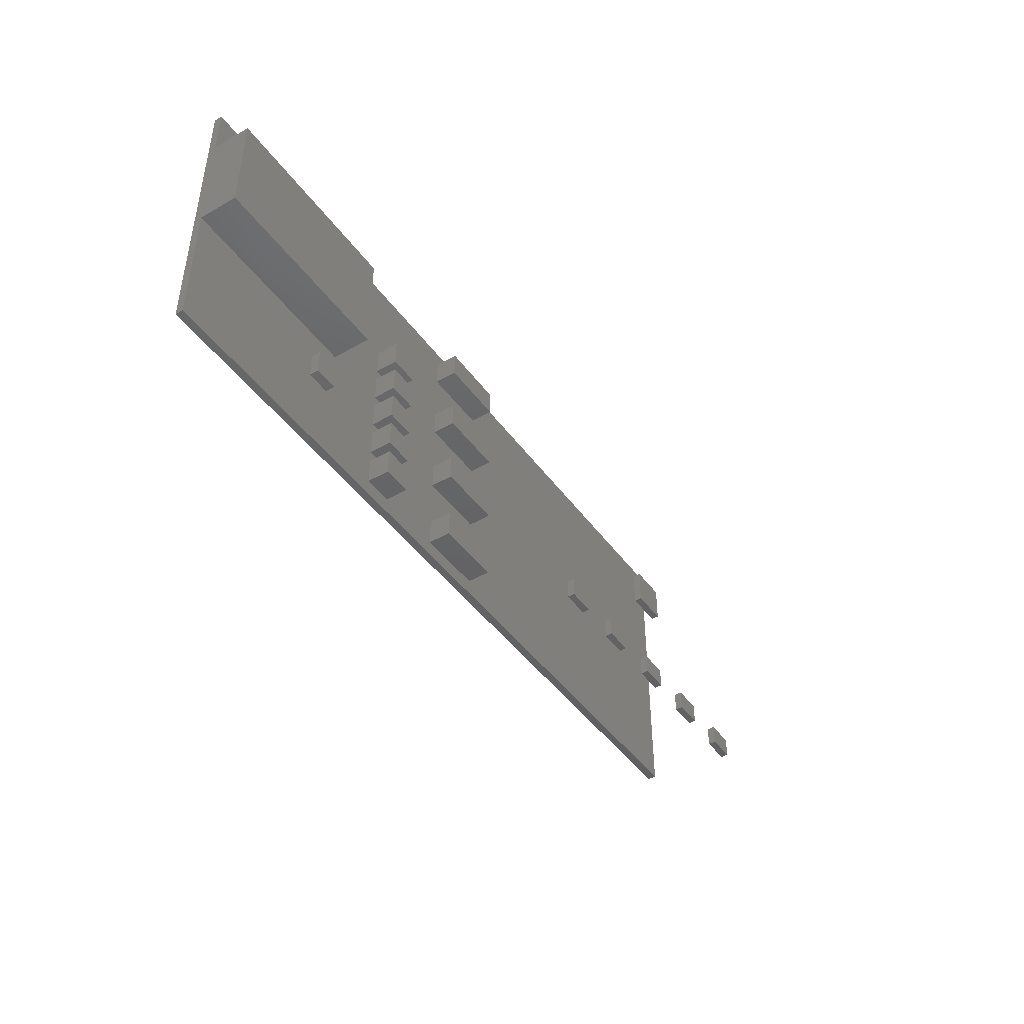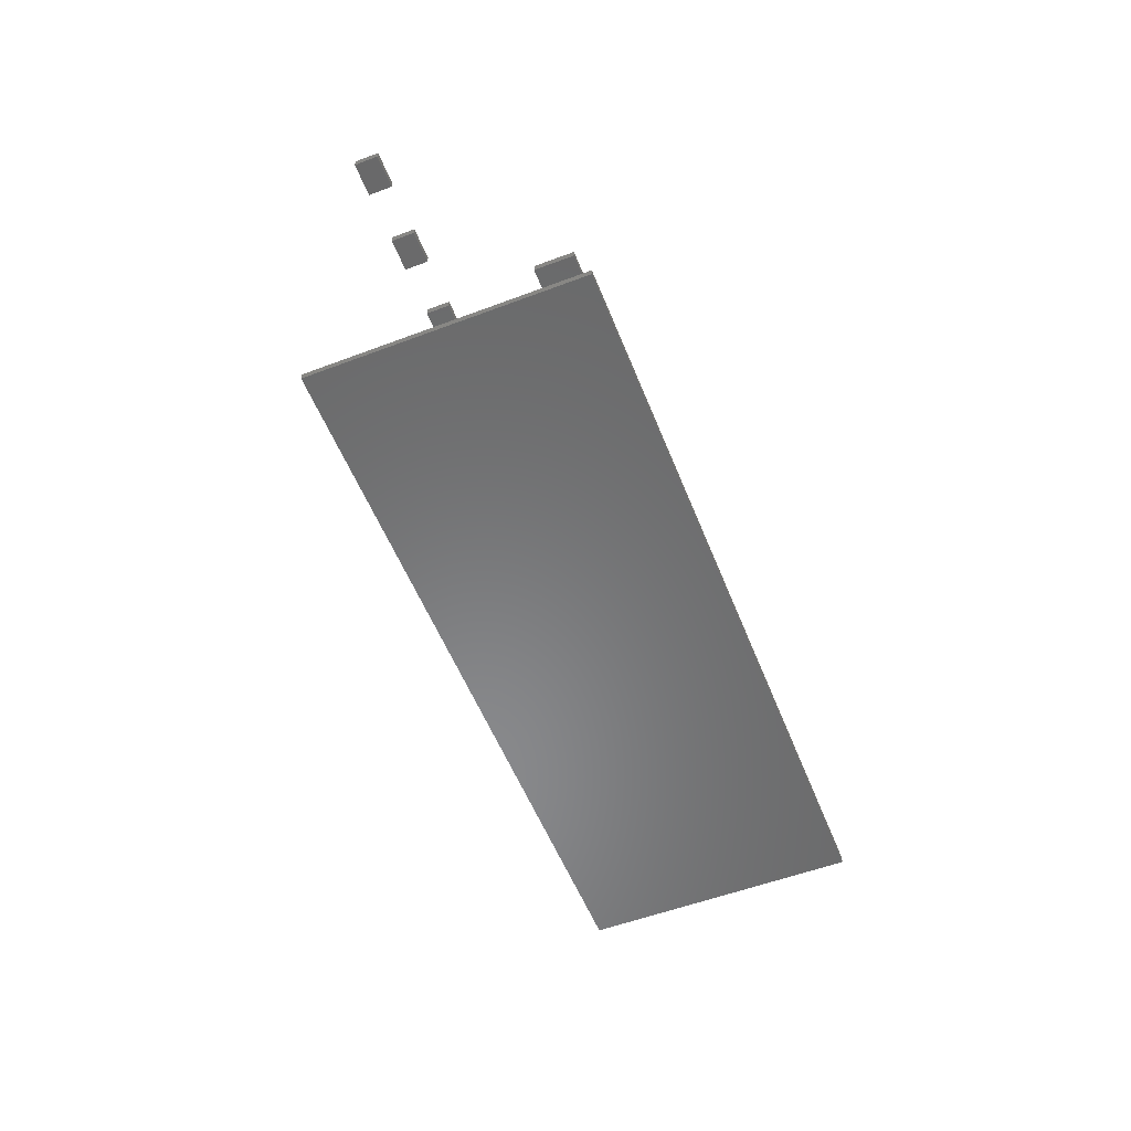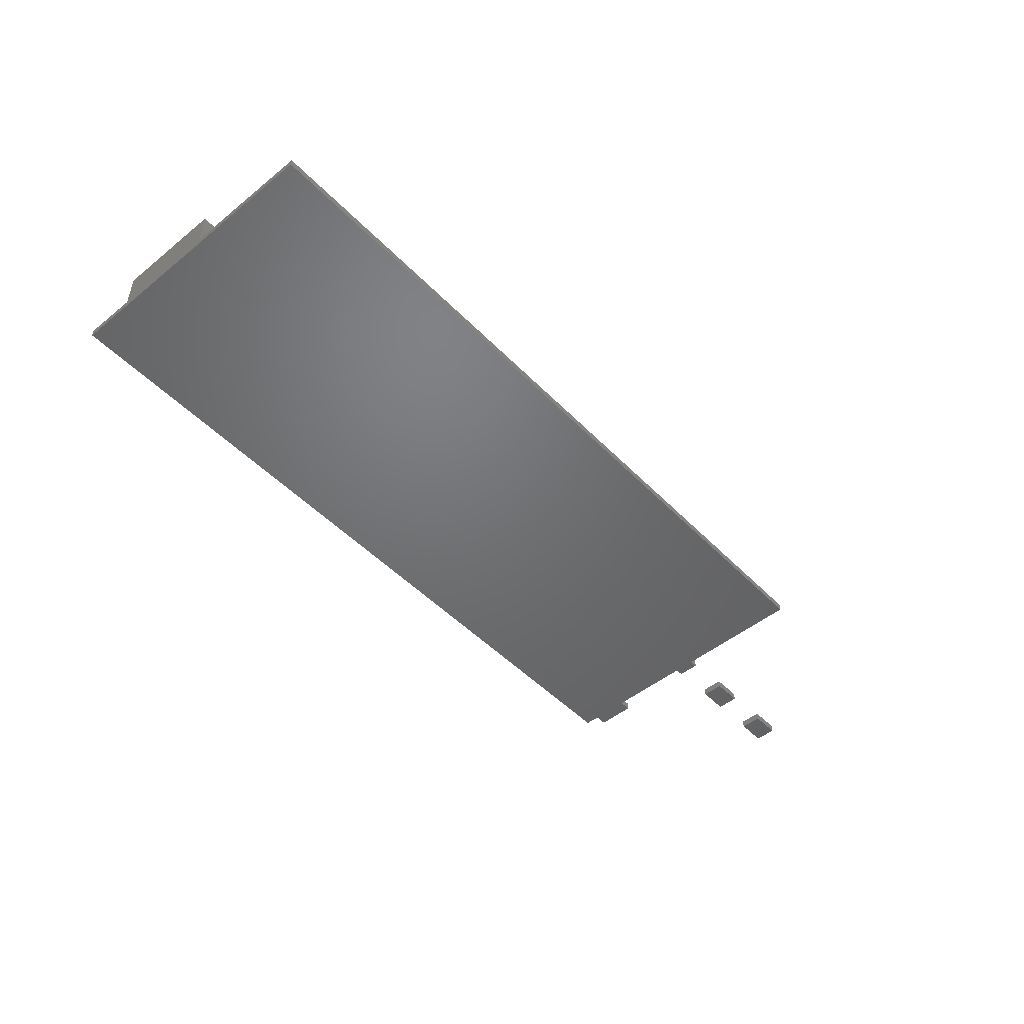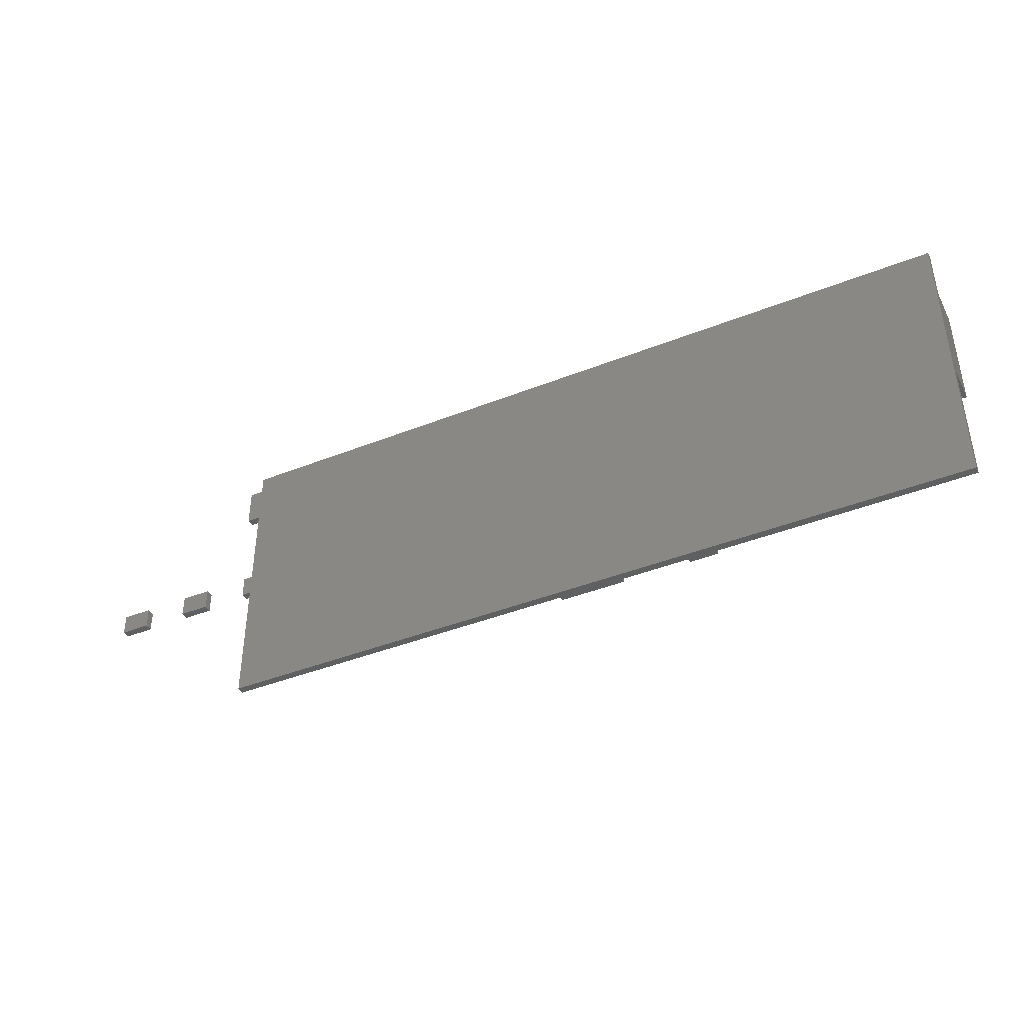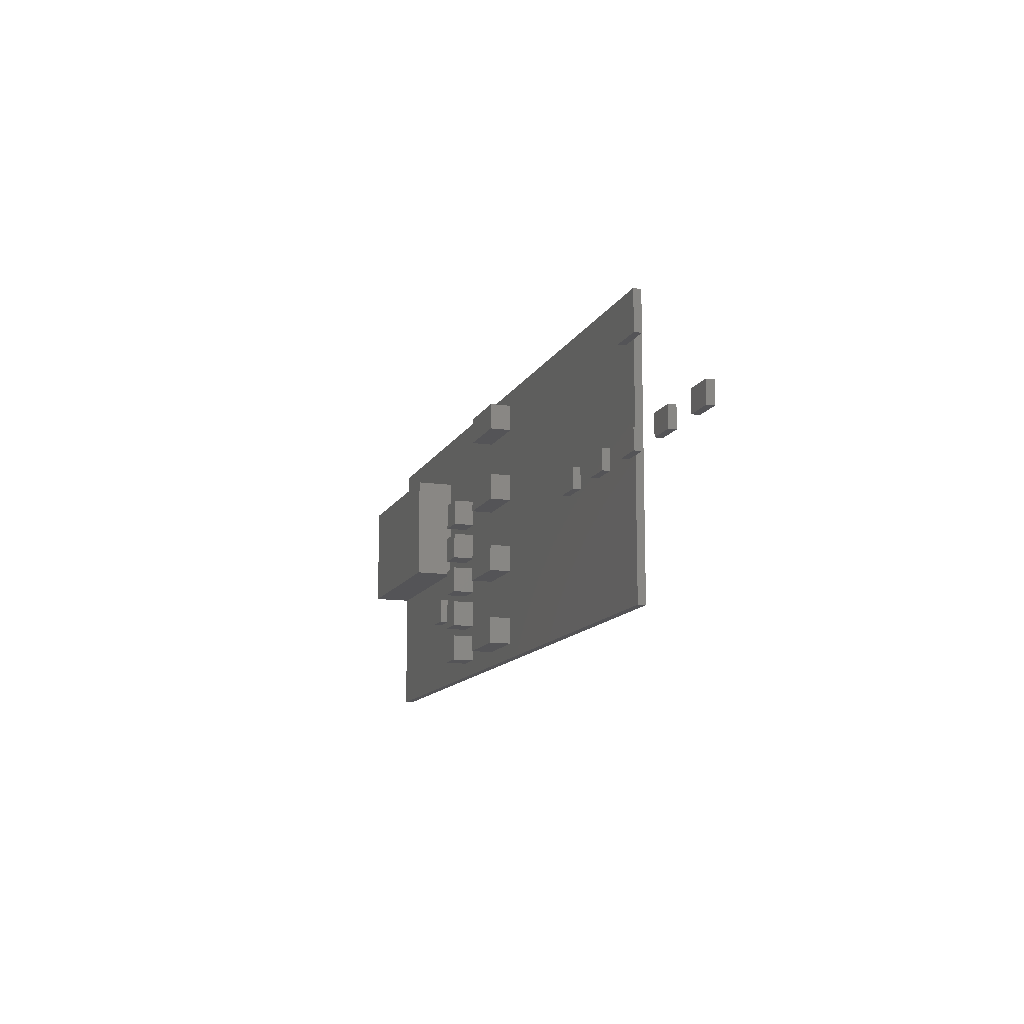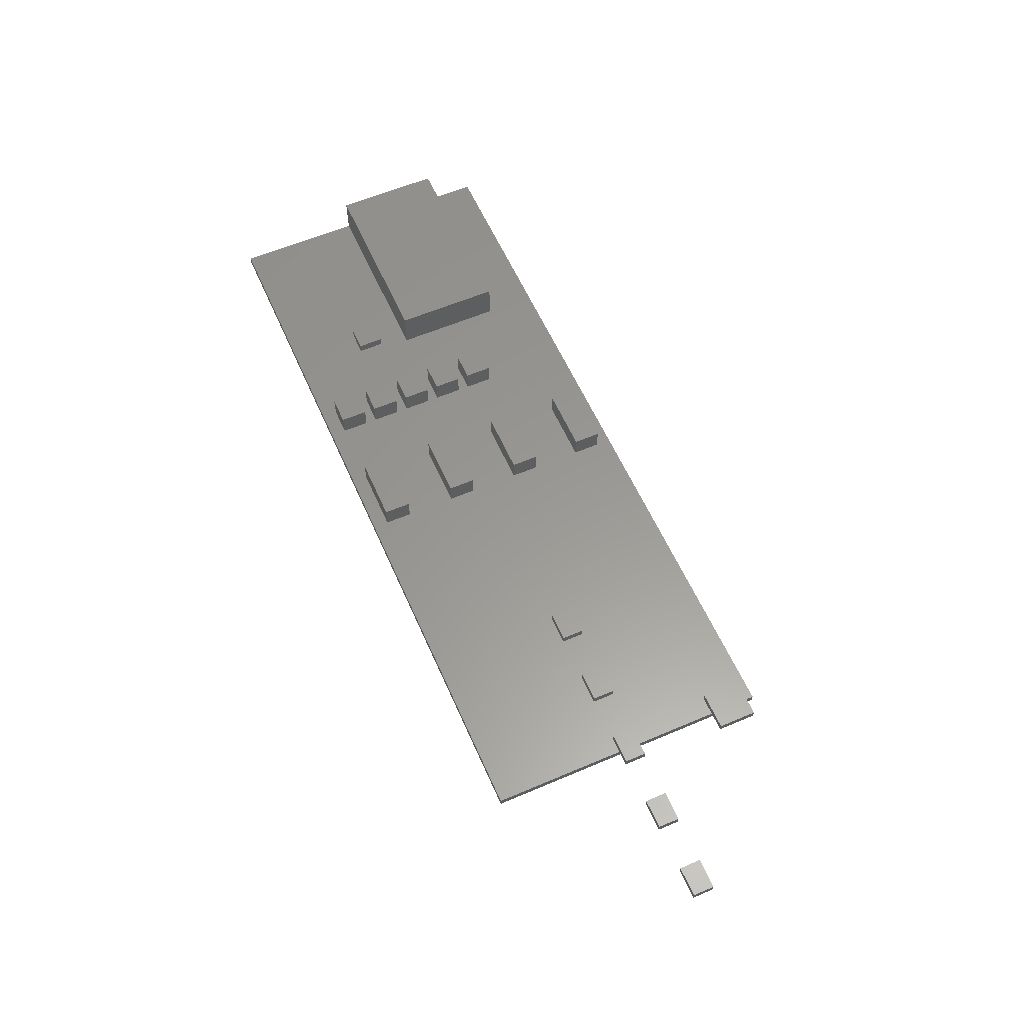
<metadata>
{"format":"stl","ext":"stl","renderer":"f3d","projection":"perspective","resolution":1024,"background":"white","views":[{"elev":-44.9,"azim":-56.3,"up":"+Y"},{"elev":-55.4,"azim":111.6,"up":"+Z"},{"elev":-49.2,"azim":-48.2,"up":"+Z"},{"elev":-41.2,"azim":-154.2,"up":"+Y"},{"elev":-12.5,"azim":71.7,"up":"+Y"},{"elev":59.1,"azim":66.3,"up":"+Z"}]}
</metadata>
<code>
# stl→obj: 148 verts, 228 faces
v -100 37.5 2
v 100 -37.5 2
v 100 37.5 2
v -100 24 2
v -100 -4 2
v -100 -37.5 2
v 100 -37.5 0
v -100 37.5 0
v 100 37.5 0
v -100 -37.5 0
v -100 -4 12
v -50 24 12
v -100 24 12
v -50 -4 12
v -50 -4 2
v -50 24 2
v 136.1 -2.8 4
v 143.9 2.8 4
v 136.1 2.8 4
v 143.9 -2.8 4
v 143.9 2.8 2
v 136.1 -2.8 2
v 136.1 2.8 2
v 143.9 -2.8 2
v 116.1 -2.8 4
v 123.9 2.8 4
v 116.1 2.8 4
v 123.9 -2.8 4
v 116.1 -2.8 2
v 123.9 2.8 2
v 123.9 -2.8 2
v 116.1 2.8 2
v 96.1 -2.8 4
v 103.9 2.8 4
v 96.1 2.8 4
v 103.9 -2.8 4
v 103.9 2.8 2
v 96.1 -2.8 2
v 96.1 2.8 2
v 103.9 -2.8 2
v 76.1 -2.8 4
v 83.9 2.8 4
v 76.1 2.8 4
v 83.9 -2.8 4
v 83.9 2.8 2
v 76.1 -2.8 2
v 76.1 2.8 2
v 83.9 -2.8 2
v 56.1 -2.8 4
v 63.9 2.8 4
v 56.1 2.8 4
v 63.9 -2.8 4
v 63.9 2.8 2
v 56.1 -2.8 2
v 56.1 2.8 2
v 63.9 -2.8 2
v 95 35 4
v 105 25 4
v 105 35 4
v 95 25 4
v 95 25 2
v 105 35 2
v 105 25 2
v 95 35 2
v -58.11 -13.5 4.38
v -51.89 -18.36 4.38
v -51.89 -13.5 4.38
v -58.11 -18.36 4.38
v -58.11 -11.63 4.38
v -51.89 -11.63 4.38
v -58.11 -18.36 2
v -51.89 -13.5 2
v -51.89 -18.36 2
v -58.11 -13.5 2
v -51.89 -11.63 2
v -58.11 -11.63 2
v -33.7 13.5 7.75
v -26.3 6.5 7.75
v -26.3 13.5 7.75
v -33.7 6.5 7.75
v -26.3 13.5 2
v -33.7 6.5 2
v -33.7 13.5 2
v -26.3 6.5 2
v -33.7 -6.5 7.75
v -26.3 -13.5 7.75
v -26.3 -6.5 7.75
v -33.7 -13.5 7.75
v -33.7 -13.5 2
v -26.3 -6.5 2
v -26.3 -13.5 2
v -33.7 -6.5 2
v -33.7 -3.5 7.75
v -26.3 3.5 7.75
v -33.7 3.5 7.75
v -26.3 -3.5 7.75
v -26.3 3.5 2
v -33.7 -3.5 2
v -33.7 3.5 2
v -26.3 -3.5 2
v -33.7 -16.5 7.75
v -26.3 -23.5 7.75
v -26.3 -16.5 7.75
v -33.7 -23.5 7.75
v -33.7 -23.5 2
v -26.3 -16.5 2
v -26.3 -23.5 2
v -33.7 -16.5 2
v -33.7 -26.5 7.75
v -26.3 -33.5 7.75
v -26.3 -26.5 7.75
v -33.7 -33.5 7.75
v -33.7 -33.5 2
v -26.3 -26.5 2
v -26.3 -33.5 2
v -33.7 -26.5 2
v -8.5 -26.5 7.75
v 8.5 -33.5 7.75
v 8.5 -26.5 7.75
v -8.5 -33.5 7.75
v 8.5 -33.5 2
v -8.5 -26.5 2
v 8.5 -26.5 2
v -8.5 -33.5 2
v -8.5 -6.5 7.75
v 8.5 -13.5 7.75
v 8.5 -6.5 7.75
v -8.5 -13.5 7.75
v 8.5 -13.5 2
v -8.5 -6.5 2
v 8.5 -6.5 2
v -8.5 -13.5 2
v -8.5 13.5 7.75
v 8.5 6.5 7.75
v 8.5 13.5 7.75
v -8.5 6.5 7.75
v 8.5 6.5 2
v -8.5 13.5 2
v 8.5 13.5 2
v -8.5 6.5 2
v -8.5 33.5 7.75
v 8.5 26.5 7.75
v 8.5 33.5 7.75
v -8.5 26.5 7.75
v 8.5 26.5 2
v -8.5 33.5 2
v 8.5 33.5 2
v -8.5 26.5 2
f 1 2 3
f 4 2 1
f 5 2 4
f 2 5 6
f 7 8 9
f 8 7 10
f 10 2 6
f 2 10 7
f 8 4 1
f 8 5 4
f 10 5 8
f 5 10 6
f 7 3 2
f 3 7 9
f 9 1 3
f 1 9 8
f 11 12 13
f 12 11 14
f 5 14 11
f 14 5 15
f 4 11 13
f 11 4 5
f 4 12 16
f 12 4 13
f 14 16 12
f 16 14 15
f 5 16 15
f 16 5 4
f 17 18 19
f 18 17 20
f 21 22 23
f 22 21 24
f 17 24 20
f 24 17 22
f 22 19 23
f 19 22 17
f 21 19 18
f 19 21 23
f 20 21 18
f 21 20 24
f 25 26 27
f 26 25 28
f 29 30 31
f 30 29 32
f 29 28 25
f 28 29 31
f 29 27 32
f 27 29 25
f 30 27 26
f 27 30 32
f 31 26 28
f 26 31 30
f 33 34 35
f 34 33 36
f 37 38 39
f 38 37 40
f 38 36 33
f 36 38 40
f 38 35 39
f 35 38 33
f 37 35 34
f 35 37 39
f 40 34 36
f 34 40 37
f 41 42 43
f 42 41 44
f 45 46 47
f 46 45 48
f 41 48 44
f 48 41 46
f 46 43 47
f 43 46 41
f 45 43 42
f 43 45 47
f 48 42 44
f 42 48 45
f 49 50 51
f 50 49 52
f 53 54 55
f 54 53 56
f 54 52 49
f 52 54 56
f 54 51 55
f 51 54 49
f 50 55 51
f 55 50 53
f 52 53 50
f 53 52 56
f 57 58 59
f 58 57 60
f 61 62 63
f 62 61 64
f 60 63 58
f 63 60 61
f 61 57 64
f 57 61 60
f 58 62 59
f 62 58 63
f 64 59 62
f 59 64 57
f 65 66 67
f 66 65 68
f 69 67 70
f 67 69 65
f 71 72 73
f 72 71 74
f 74 75 72
f 75 74 76
f 71 66 68
f 66 71 73
f 71 65 74
f 65 71 68
f 76 65 69
f 65 76 74
f 67 75 70
f 75 67 72
f 66 72 67
f 72 66 73
f 76 70 75
f 70 76 69
f 77 78 79
f 78 77 80
f 81 82 83
f 82 81 84
f 82 78 80
f 78 82 84
f 82 77 83
f 77 82 80
f 83 79 81
f 79 83 77
f 78 81 79
f 81 78 84
f 85 86 87
f 86 85 88
f 89 90 91
f 90 89 92
f 88 91 86
f 91 88 89
f 89 85 92
f 85 89 88
f 90 85 87
f 85 90 92
f 86 90 87
f 90 86 91
f 93 94 95
f 94 93 96
f 97 98 99
f 98 97 100
f 98 96 93
f 96 98 100
f 98 95 99
f 95 98 93
f 94 99 95
f 99 94 97
f 96 97 94
f 97 96 100
f 101 102 103
f 102 101 104
f 105 106 107
f 106 105 108
f 104 107 102
f 107 104 105
f 105 101 108
f 101 105 104
f 108 103 106
f 103 108 101
f 102 106 103
f 106 102 107
f 109 110 111
f 110 109 112
f 113 114 115
f 114 113 116
f 112 115 110
f 115 112 113
f 113 109 116
f 109 113 112
f 116 111 114
f 111 116 109
f 110 114 111
f 114 110 115
f 117 118 119
f 118 117 120
f 121 122 123
f 122 121 124
f 120 121 118
f 121 120 124
f 122 120 117
f 120 122 124
f 122 119 123
f 119 122 117
f 121 119 118
f 119 121 123
f 125 126 127
f 126 125 128
f 129 130 131
f 130 129 132
f 128 129 126
f 129 128 132
f 132 125 130
f 125 132 128
f 131 125 127
f 125 131 130
f 126 131 127
f 131 126 129
f 133 134 135
f 134 133 136
f 137 138 139
f 138 137 140
f 140 134 136
f 134 140 137
f 138 136 133
f 136 138 140
f 138 135 139
f 135 138 133
f 137 135 134
f 135 137 139
f 141 142 143
f 142 141 144
f 145 146 147
f 146 145 148
f 144 145 142
f 145 144 148
f 146 144 141
f 144 146 148
f 146 143 147
f 143 146 141
f 145 143 142
f 143 145 147

</code>
